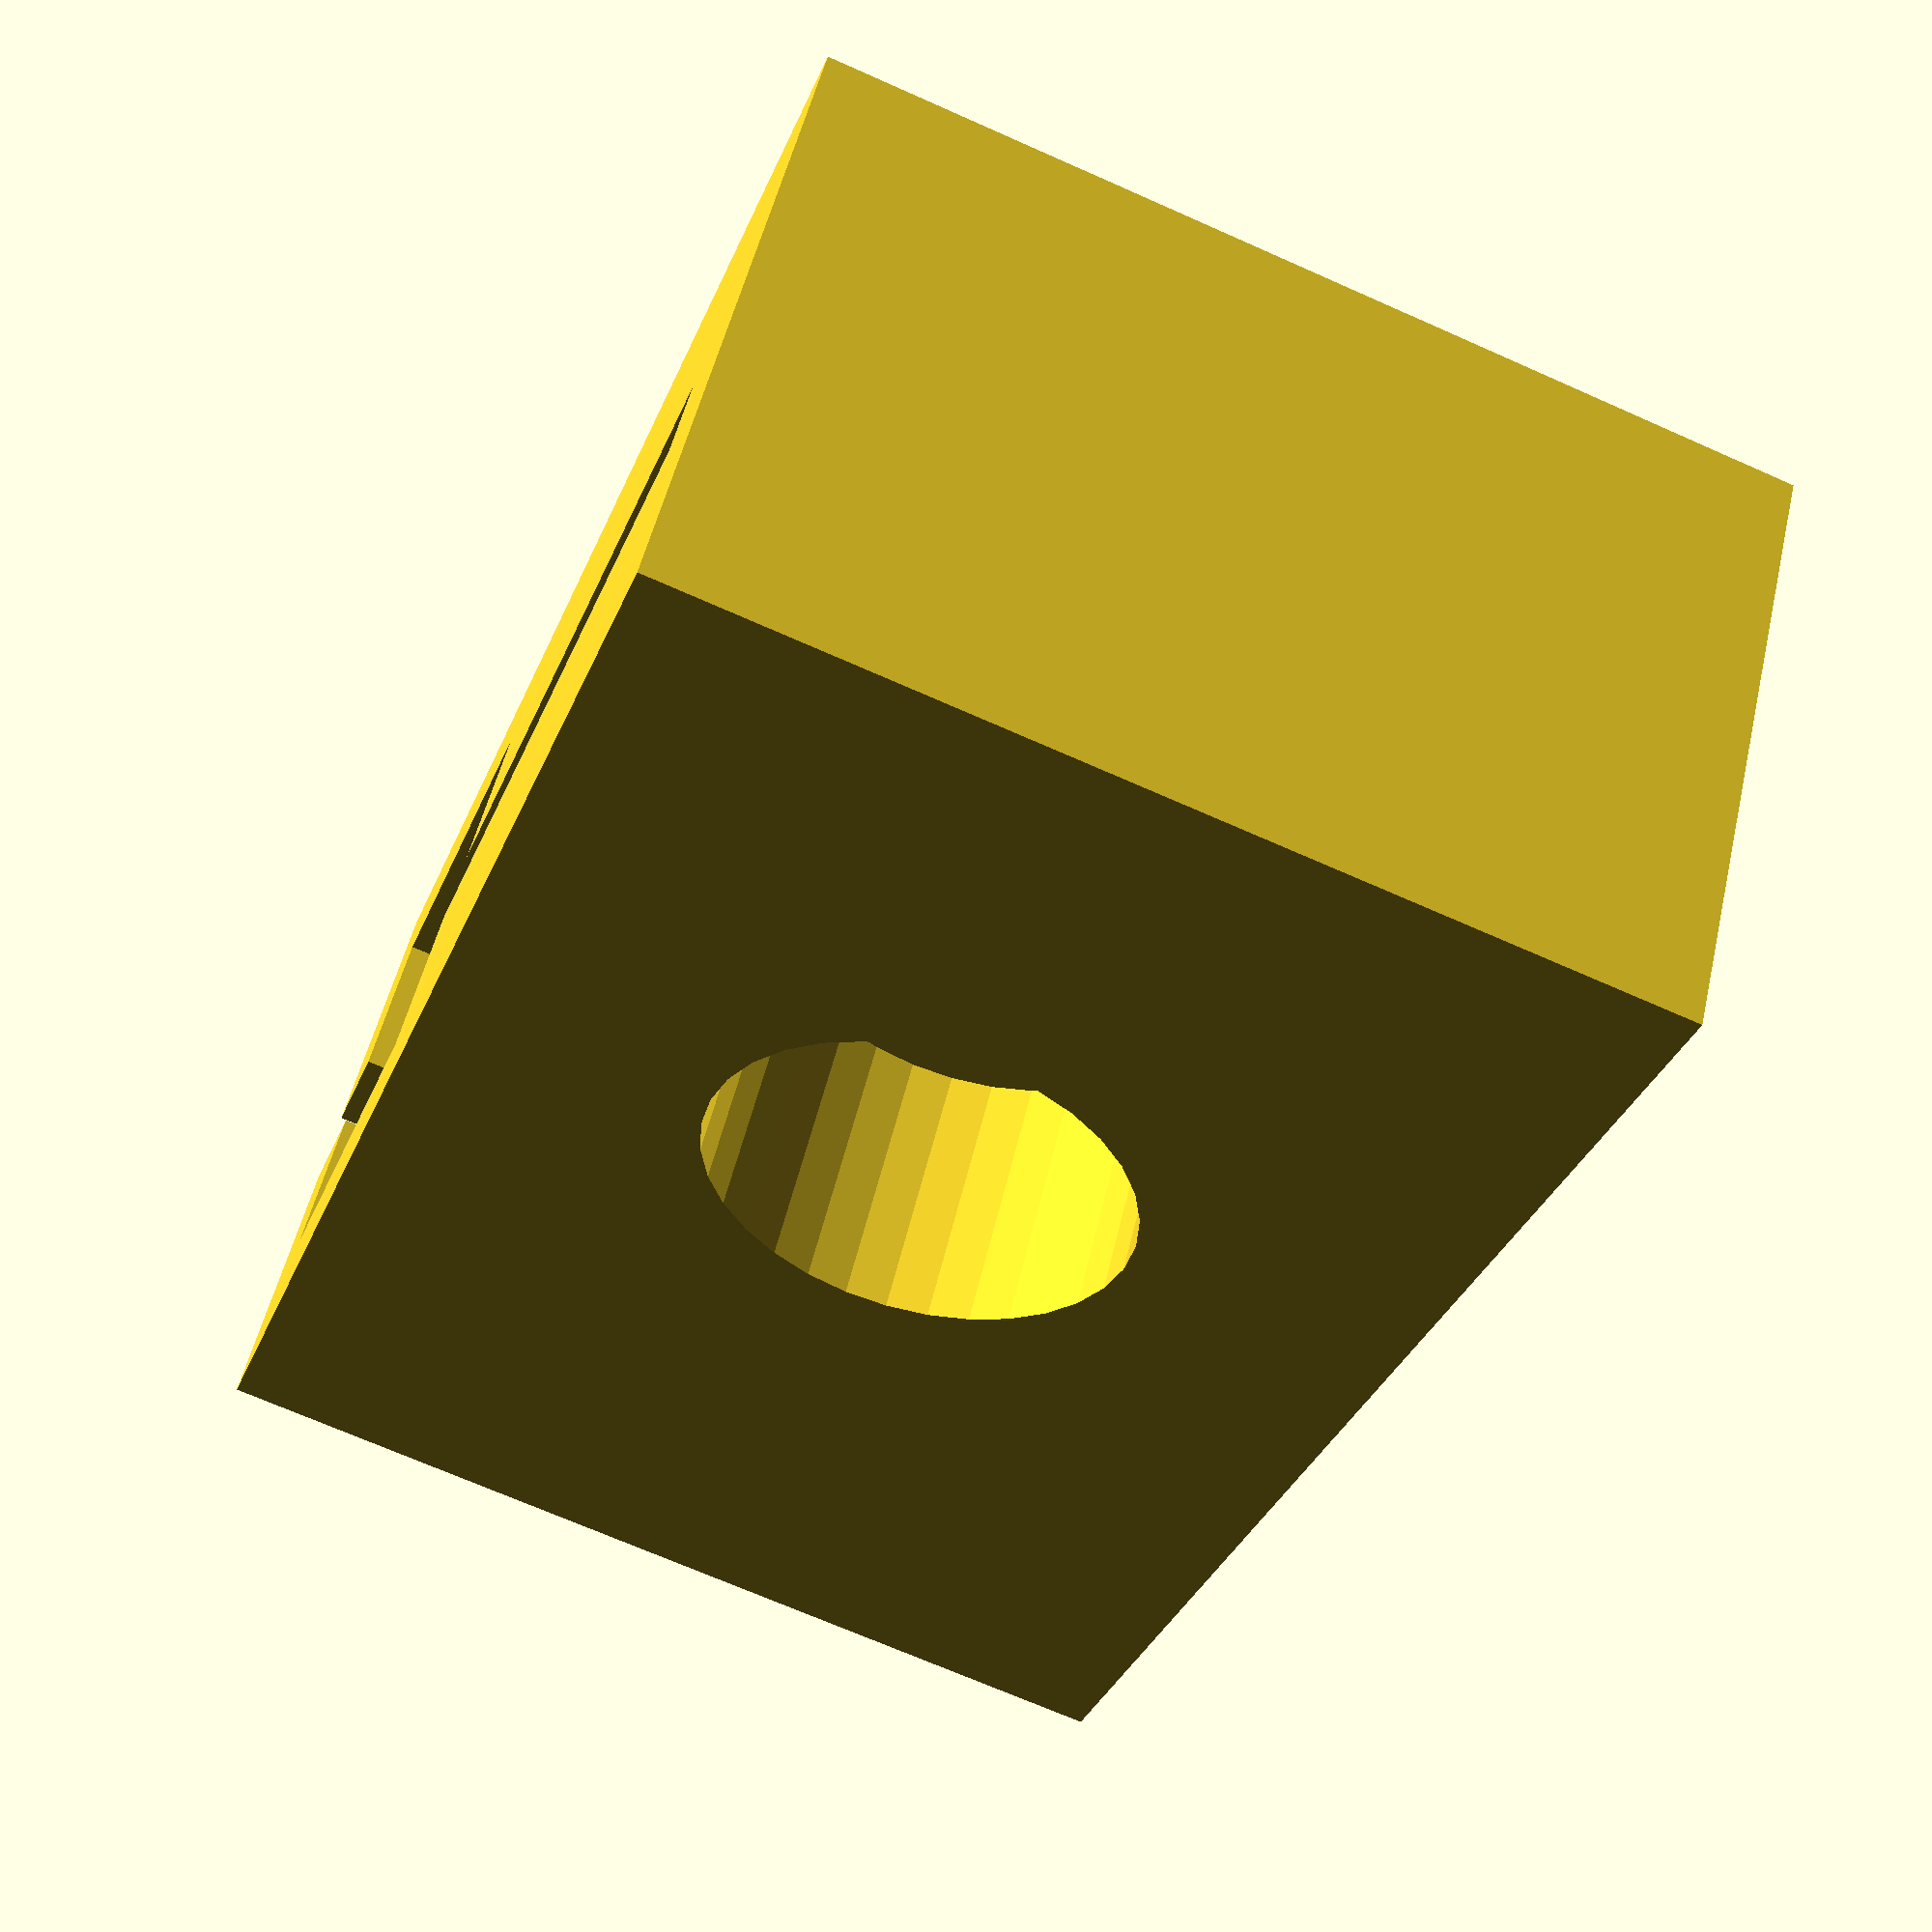
<openscad>
$fn=32;

thick=8;
main_size=12;
crack_size=1;
channel=5;
screw_d=5.2;

rotate([90,0,0])
    difference() {
        union() {
            translate([-main_size,-main_size/2,0])
                cube([main_size*1.5,main_size,thick]);
        }
        translate([2,0,thick/2])
            cube([main_size*2,main_size*2,crack_size],center=true);
        translate([2,0,thick/2])
            cube([channel,main_size*2,channel],center=true);
        translate([-4,0,-1]) {
            cylinder(h=thick*2,d=screw_d);
        }
    }

</openscad>
<views>
elev=249.4 azim=146.9 roll=294.0 proj=p view=solid
</views>
